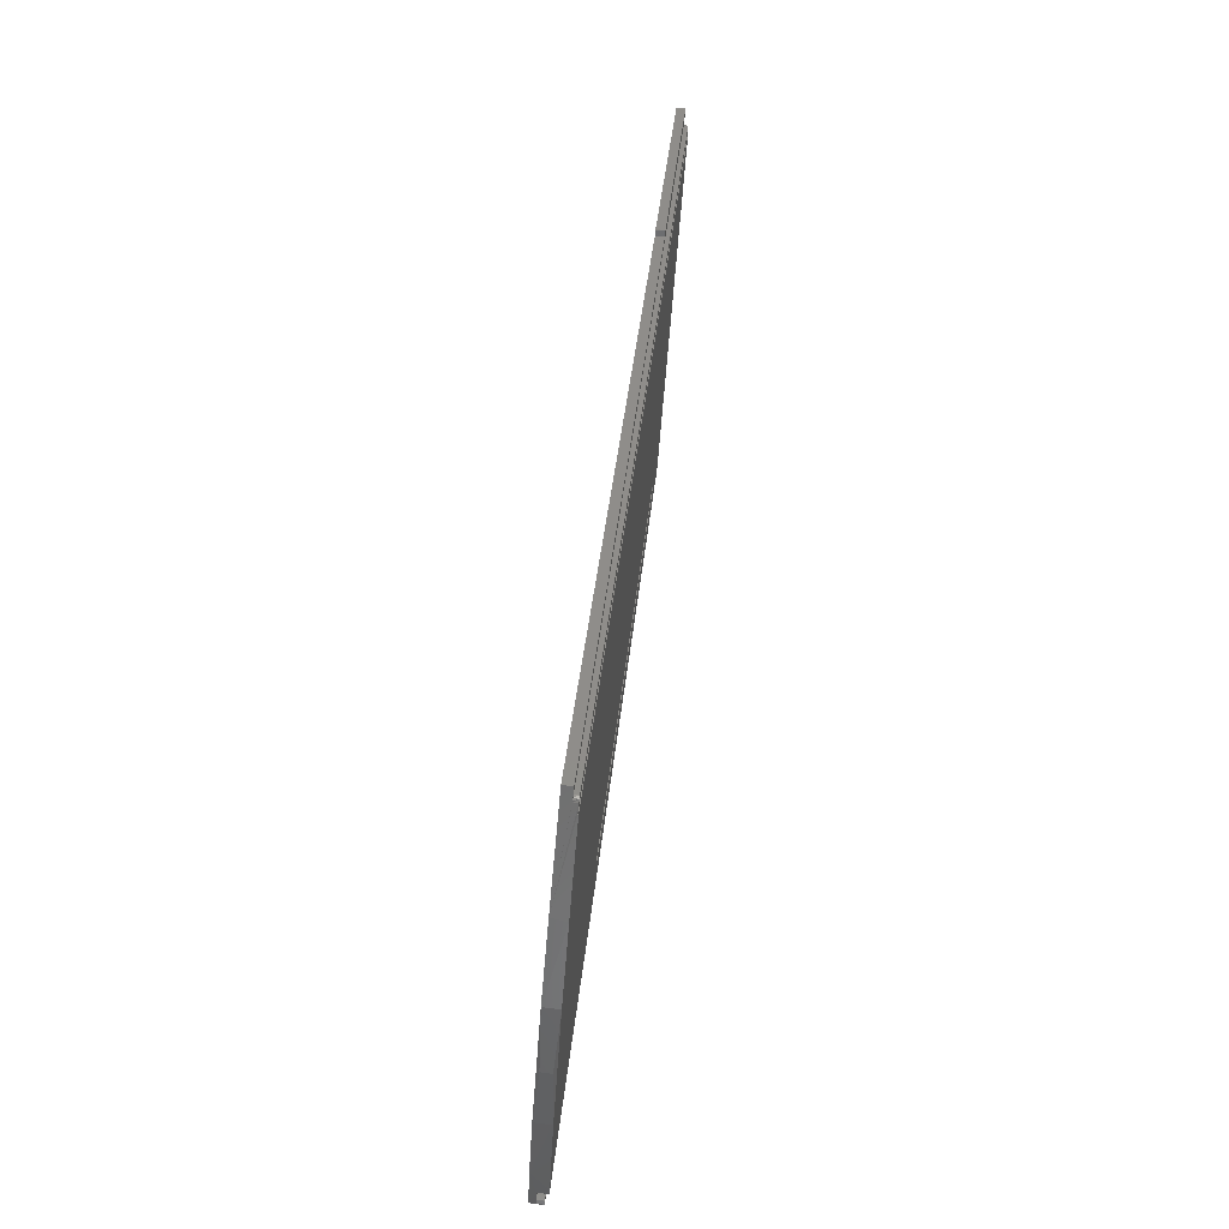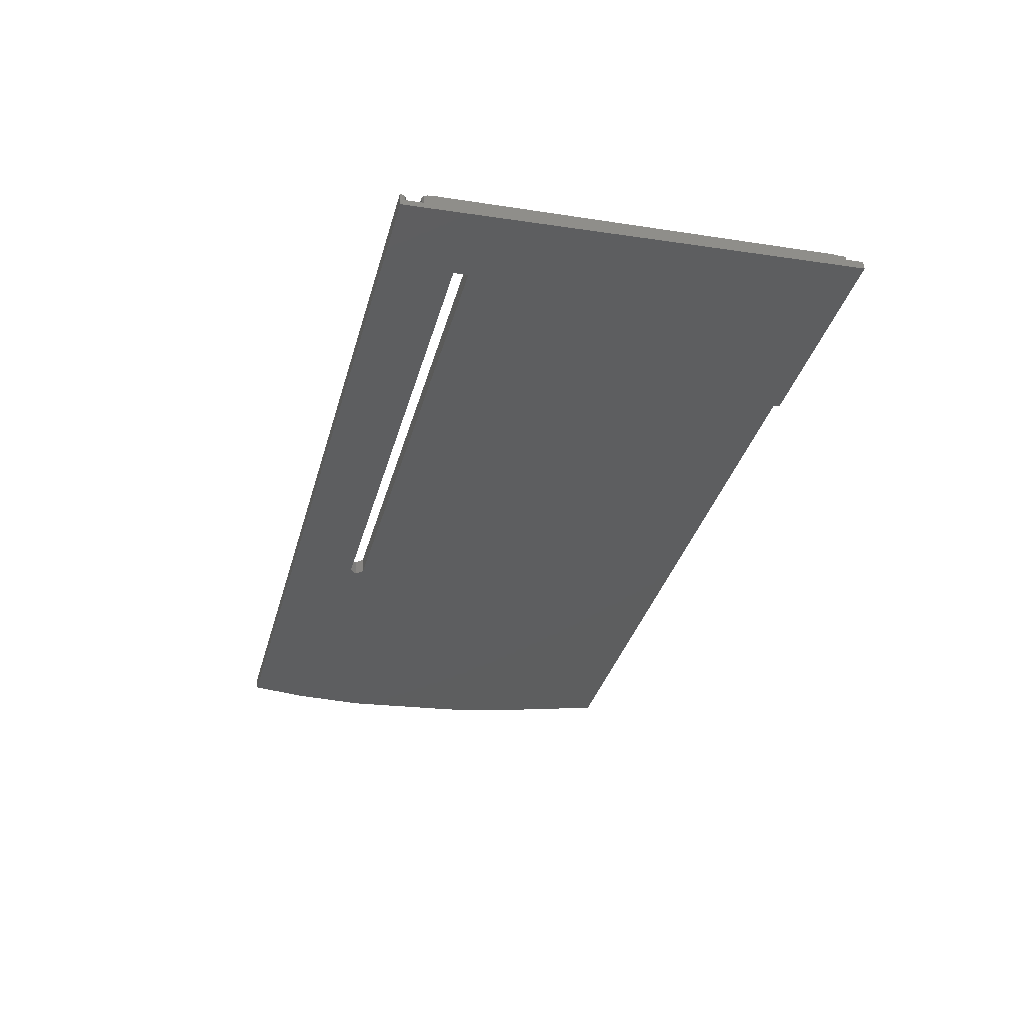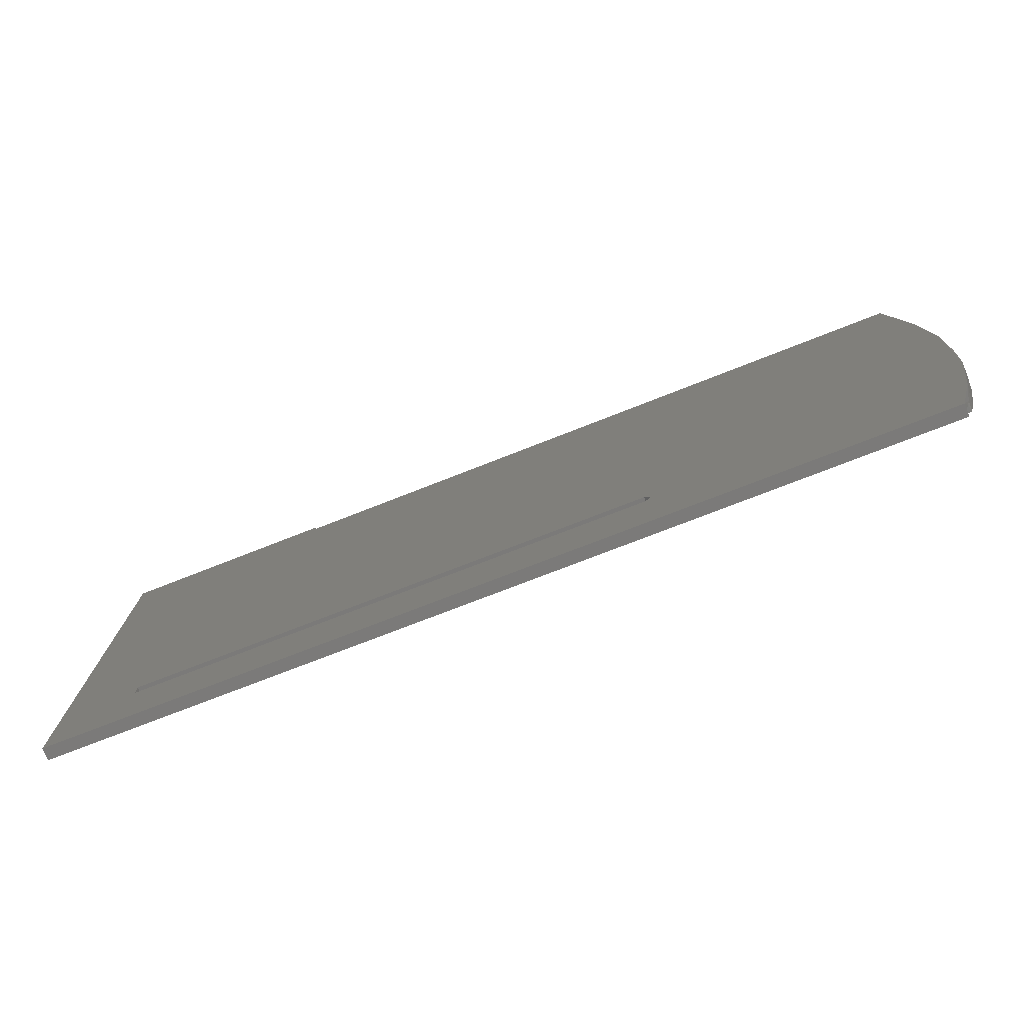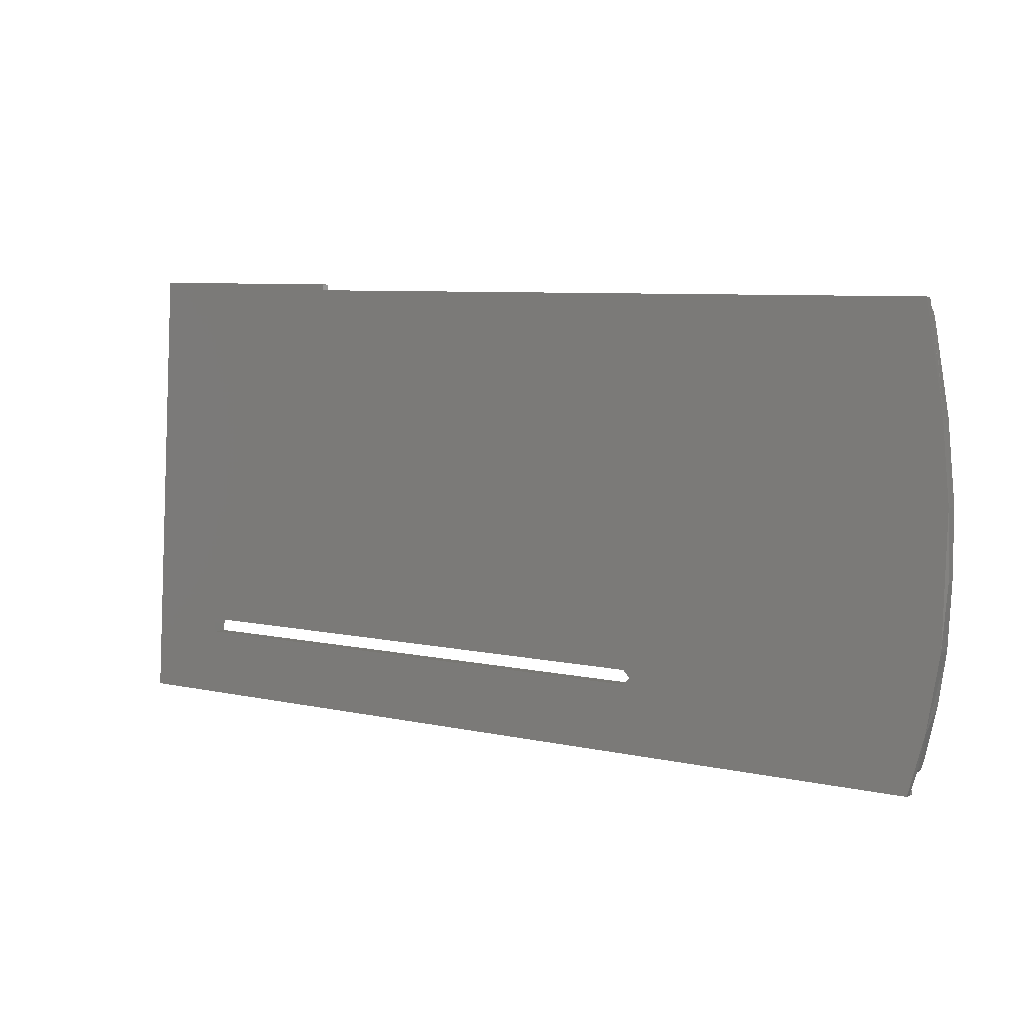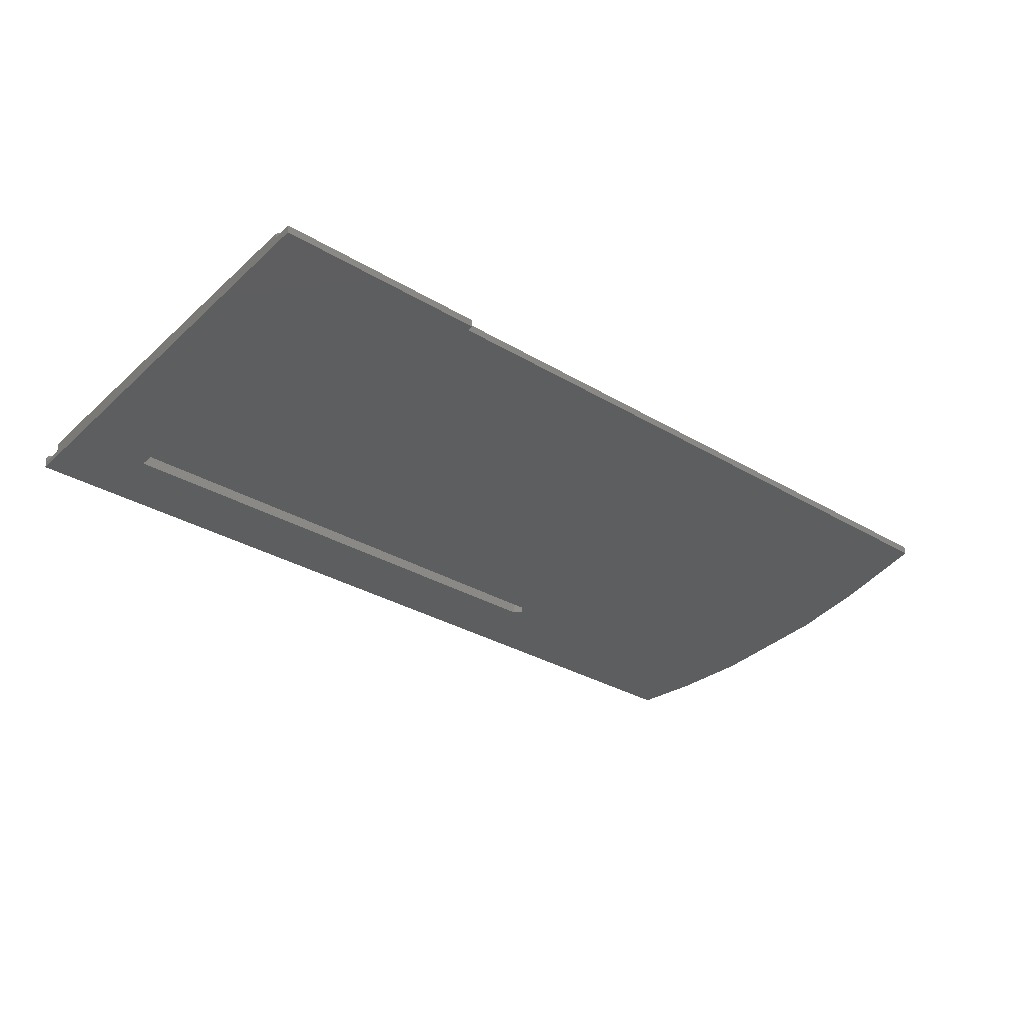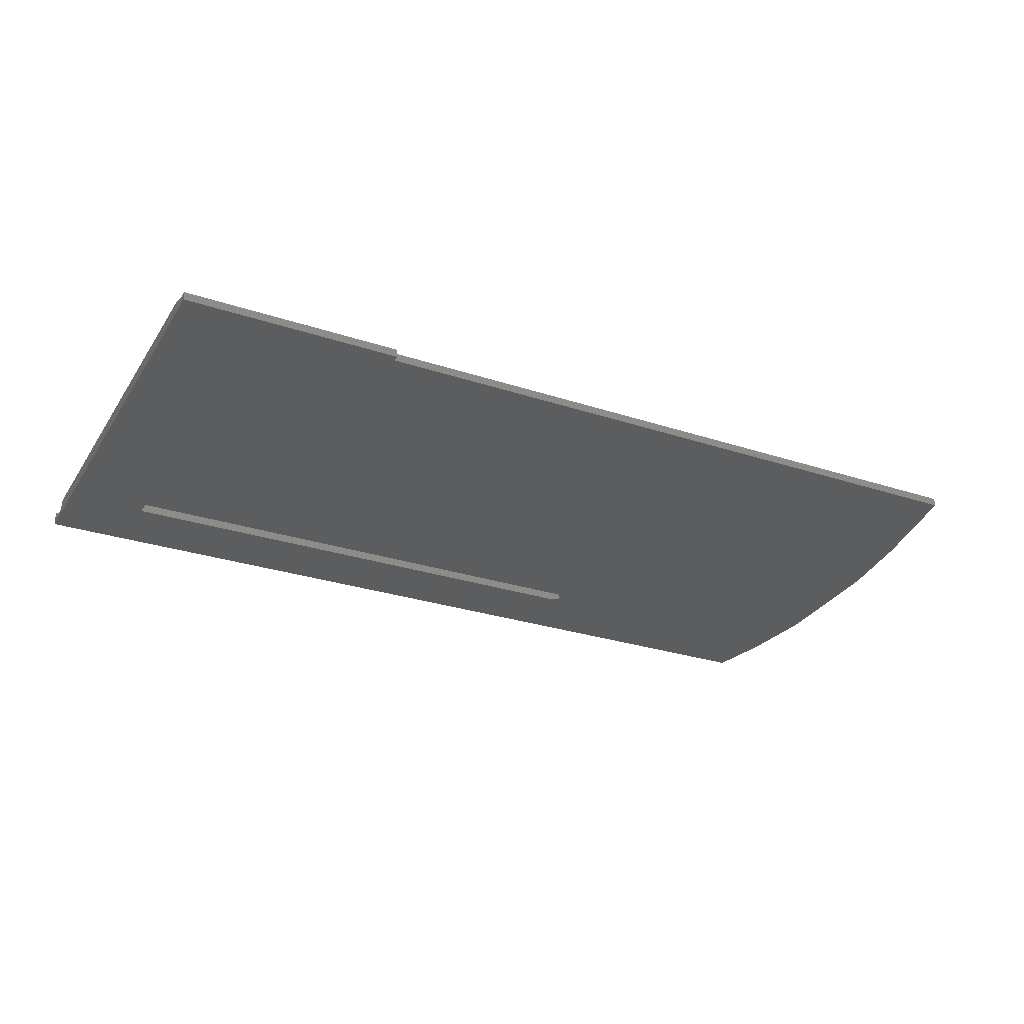
<metadata>
{"format":"stl","ext":"stl","renderer":"f3d","projection":"perspective","resolution":1024,"background":"white","views":[{"elev":40.5,"azim":95.9,"up":"+Z"},{"elev":-35.5,"azim":-104.9,"up":"+Y"},{"elev":-70.2,"azim":21.9,"up":"+Z"},{"elev":7.3,"azim":32.4,"up":"+Z"},{"elev":-31.3,"azim":-40.5,"up":"+Y"},{"elev":-27.0,"azim":-27.5,"up":"+Y"}]}
</metadata>
<code>
# stl→obj: 88 verts, 176 faces
v -163.8 -19.11 -303.9
v -163.8 -17.65 -304.1
v -163.8 -17.88 -307.4
v -163.6 -17.85 -306.9
v -163.8 -21.48 -376.6
v -163.8 -17.26 -308.7
v -163.8 -17.18 -307.5
v -126.6 -19.11 -303.9
v -126.6 -17.65 -304.1
v -163.1 -17.83 -306.7
v -163.8 -23.52 -381.7
v -163.8 -24.57 -382
v -150.2 -23.75 -370.4
v -163.8 -23.24 -377.7
v -150.2 -23.58 -367.9
v -163.8 -22.38 -381.8
v -163.8 -22.4 -382.2
v -9.575 -22.4 -382.2
v -9.575 -24.57 -382
v -163.6 -22.34 -381.3
v -10.25 -22.32 -381.1
v -163.1 -22.32 -381.1
v -9.653 -22.35 -381.4
v -163.6 -23.48 -381.2
v -163.6 -23.28 -378.3
v -163.8 -21.57 -377.9
v -163.6 -21.6 -378.4
v -8.07 -21.48 -376.6
v -163.8 -17.16 -308.7
v -163.8 -21.39 -376.6
v -8.07 -21.39 -376.6
v -150.2 -20.86 -368.1
v -150.2 -21.02 -370.6
v -60.41 -21.02 -370.6
v -9.742 -17.26 -308.7
v -9.742 -17.16 -308.7
v -163.6 -17.14 -307
v -10.79 -17.12 -306.7
v -163.1 -17.12 -306.7
v -10.32 -17.13 -306.9
v -9.899 -17.21 -308
v -10.06 -17.16 -307.3
v -126.5 -17.65 -304.1
v -126.5 -19.12 -304
v -126.5 -19.18 -304.9
v -126.5 -19.19 -305
v -126.4 -17.72 -305.1
v -10.79 -17.83 -306.7
v -126.5 -17.72 -305.1
v -126.5 -17.72 -305
v -10.49 -17.72 -305.1
v -10.42 -17.84 -306.8
v -10.11 -17.86 -307
v -10.11 -19.32 -306.9
v -6.96 -20.44 -323
v -10.09 -17.86 -307.2
v -10.49 -19.19 -305
v -126.4 -19.19 -305
v -60.41 -23.75 -370.4
v -59.16 -20.94 -369.3
v -59.16 -23.67 -369.1
v -60.41 -20.86 -368.1
v -60.41 -23.58 -367.9
v -6.902 -18.08 -323.5
v -6.354 -20.86 -368.1
v -5.264 -18.93 -337.1
v -5.264 -20.31 -359.2
v -7.069 -23.86 -371.9
v -4.815 -20.1 -348.6
v -5.264 -22.96 -359.1
v -5.264 -21.42 -336.9
v -4.814 -21.77 -348.5
v -163.1 -23.29 -378.5
v -163.1 -21.62 -378.6
v -9.154 -21.62 -378.6
v -9.154 -23.29 -378.5
v -8.694 -21.61 -378.4
v -163.1 -23.47 -381
v -8.962 -23.39 -379.9
v -9.534 -23.53 -381.9
v -9.653 -23.49 -381.3
v -8.694 -23.28 -378.3
v -10.25 -23.47 -381
v -9.534 -22.39 -382
v -8.427 -23.25 -377.9
v -8.427 -21.58 -378
v -8.248 -21.53 -377.3
v -10.06 -17.87 -307.3
f 1 2 3
f 4 3 2
f 5 1 3
f 6 5 3
f 7 6 3
f 4 7 3
f 8 2 1
f 9 2 8
f 10 2 9
f 4 2 10
f 11 12 1
f 13 1 12
f 14 11 1
f 5 14 1
f 15 8 1
f 13 15 1
f 16 17 12
f 18 12 17
f 11 16 12
f 19 12 18
f 13 12 19
f 20 17 16
f 21 17 22
f 20 22 17
f 23 17 21
f 23 18 17
f 24 16 11
f 20 16 24
f 25 11 14
f 24 11 25
f 5 26 14
f 27 14 26
f 27 25 14
f 28 26 5
f 27 26 28
f 29 30 5
f 31 5 30
f 6 29 5
f 28 5 31
f 32 30 29
f 33 34 30
f 31 30 34
f 32 33 30
f 35 29 6
f 36 32 29
f 35 36 29
f 37 6 7
f 38 6 39
f 37 39 6
f 40 6 38
f 41 6 42
f 40 42 6
f 35 6 41
f 37 7 4
f 43 9 8
f 44 43 8
f 45 44 8
f 46 45 8
f 15 46 8
f 43 10 9
f 47 48 10
f 39 10 48
f 49 47 10
f 50 49 10
f 43 50 10
f 37 4 10
f 37 10 39
f 51 52 48
f 38 48 52
f 47 51 48
f 38 39 48
f 51 53 52
f 40 52 53
f 40 38 52
f 54 53 51
f 55 53 54
f 56 53 55
f 40 53 56
f 57 51 47
f 54 51 57
f 58 47 49
f 57 47 58
f 46 49 50
f 58 49 46
f 44 50 43
f 45 50 44
f 46 50 45
f 59 34 33
f 31 34 60
f 61 60 34
f 61 34 59
f 15 33 32
f 13 59 33
f 13 33 15
f 36 62 32
f 15 32 62
f 36 60 62
f 63 62 60
f 15 62 63
f 31 60 36
f 63 60 61
f 64 31 36
f 55 64 36
f 35 55 36
f 64 65 31
f 28 31 65
f 66 67 65
f 68 65 67
f 64 66 65
f 28 65 68
f 69 67 66
f 68 67 70
f 69 70 67
f 71 66 64
f 72 66 71
f 72 69 66
f 71 64 55
f 73 74 75
f 28 75 74
f 76 73 75
f 77 76 75
f 77 75 28
f 25 74 73
f 27 74 25
f 27 28 74
f 78 73 76
f 24 25 73
f 78 24 73
f 79 80 76
f 81 76 80
f 82 79 76
f 77 82 76
f 83 78 76
f 81 83 76
f 19 80 79
f 23 81 80
f 23 80 84
f 19 84 80
f 82 85 79
f 19 79 85
f 86 85 82
f 68 19 85
f 28 68 85
f 87 28 85
f 86 87 85
f 77 86 82
f 20 24 78
f 22 78 83
f 20 78 22
f 21 83 81
f 21 22 83
f 23 21 81
f 77 28 86
f 86 28 87
f 23 84 18
f 19 18 84
f 54 57 19
f 61 19 57
f 68 54 19
f 61 59 19
f 13 19 59
f 63 58 46
f 15 63 46
f 63 57 58
f 63 61 57
f 68 55 54
f 70 71 55
f 68 70 55
f 42 88 55
f 56 55 88
f 41 42 55
f 35 41 55
f 72 71 70
f 72 70 69
f 40 88 42
f 40 56 88

</code>
